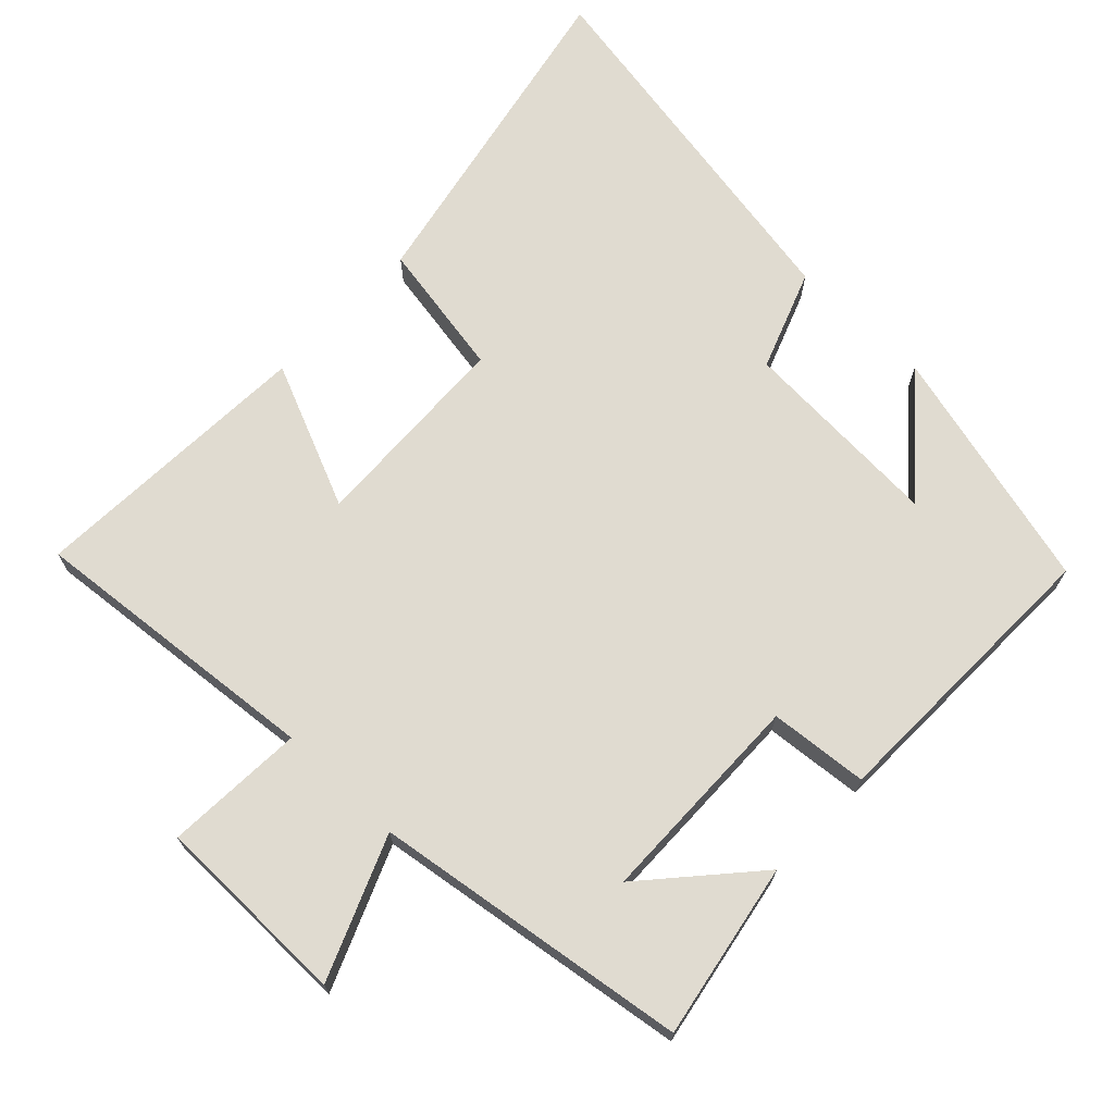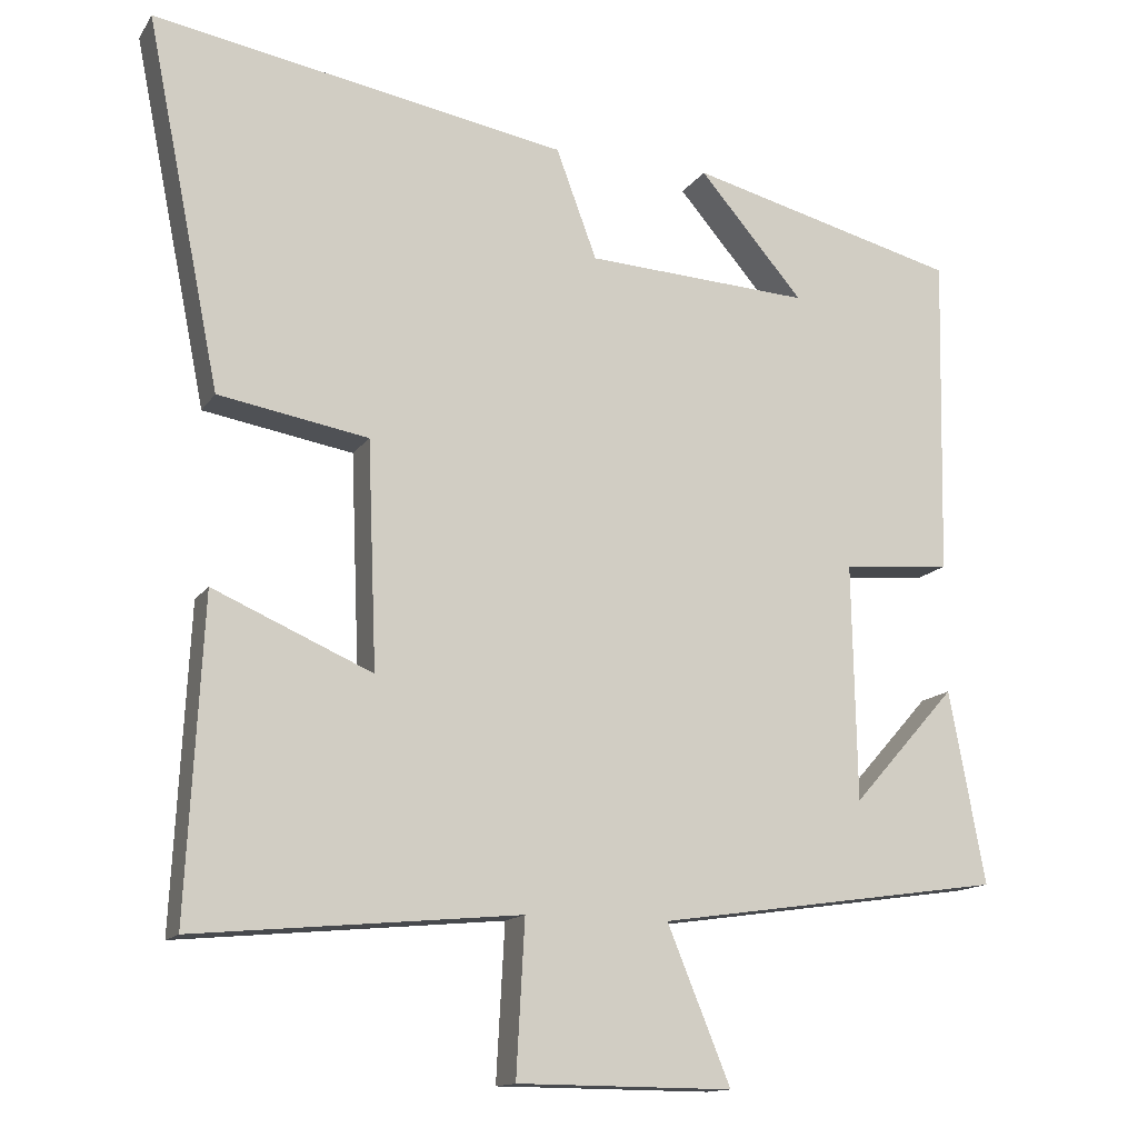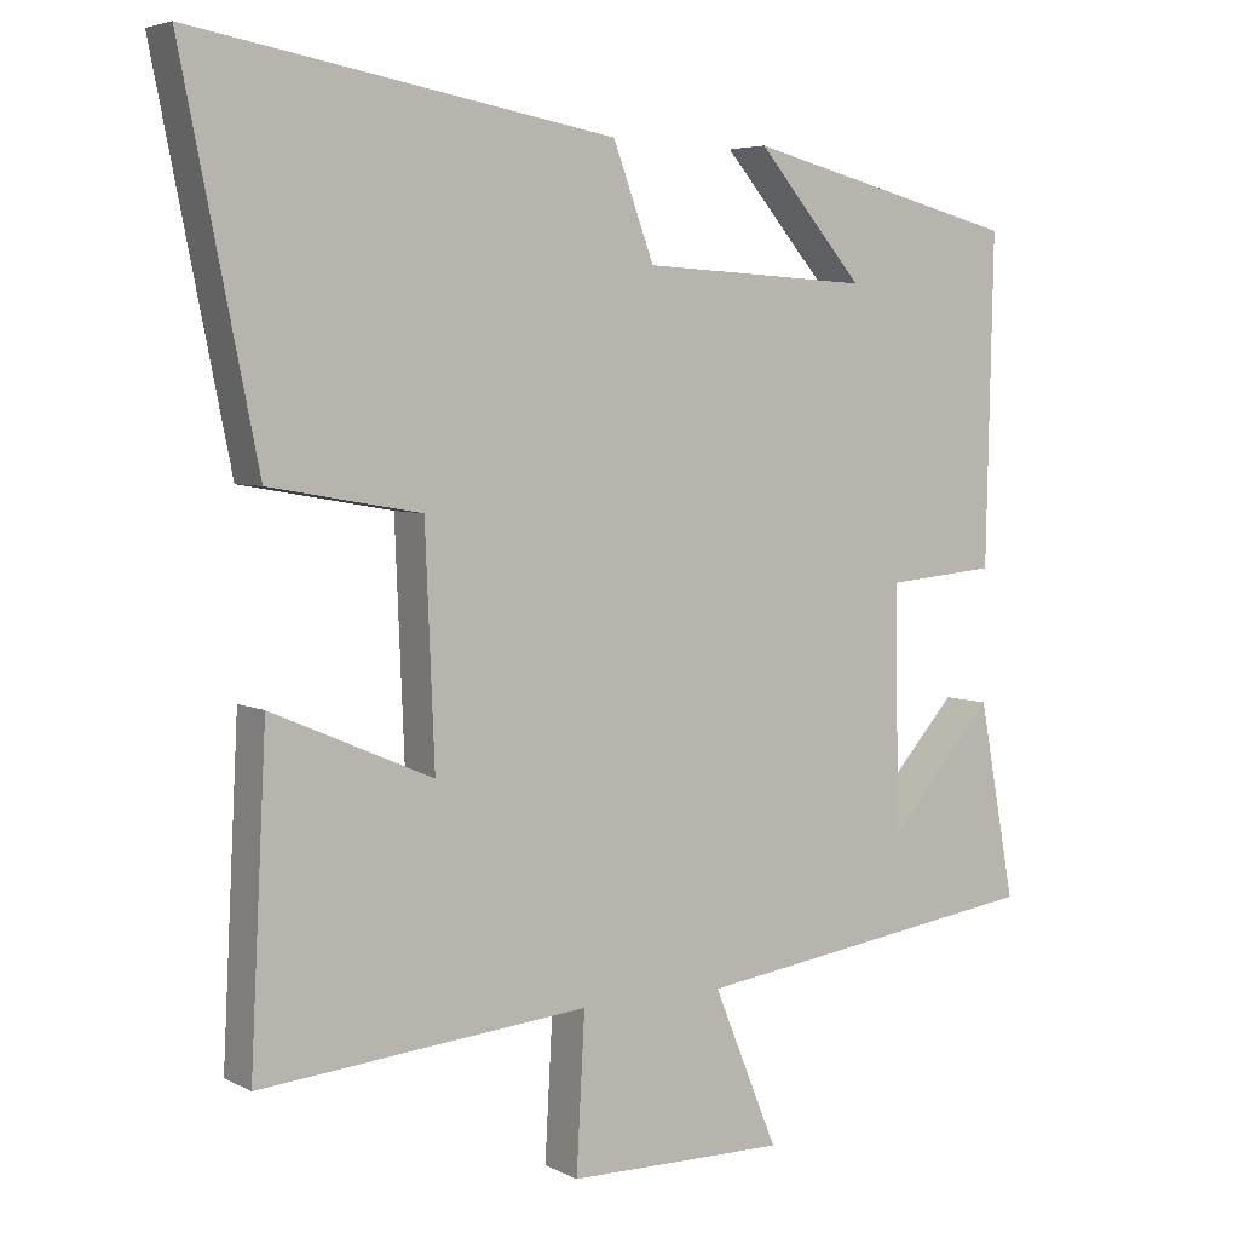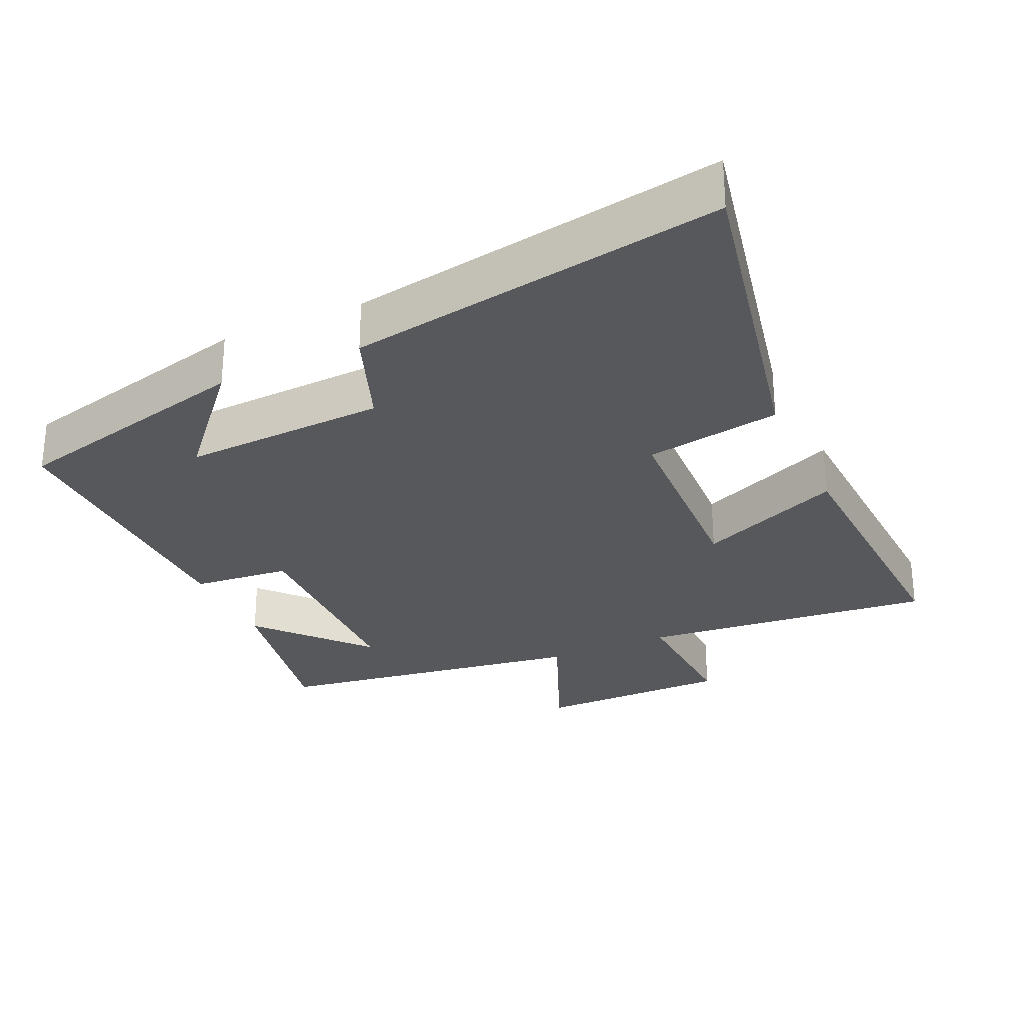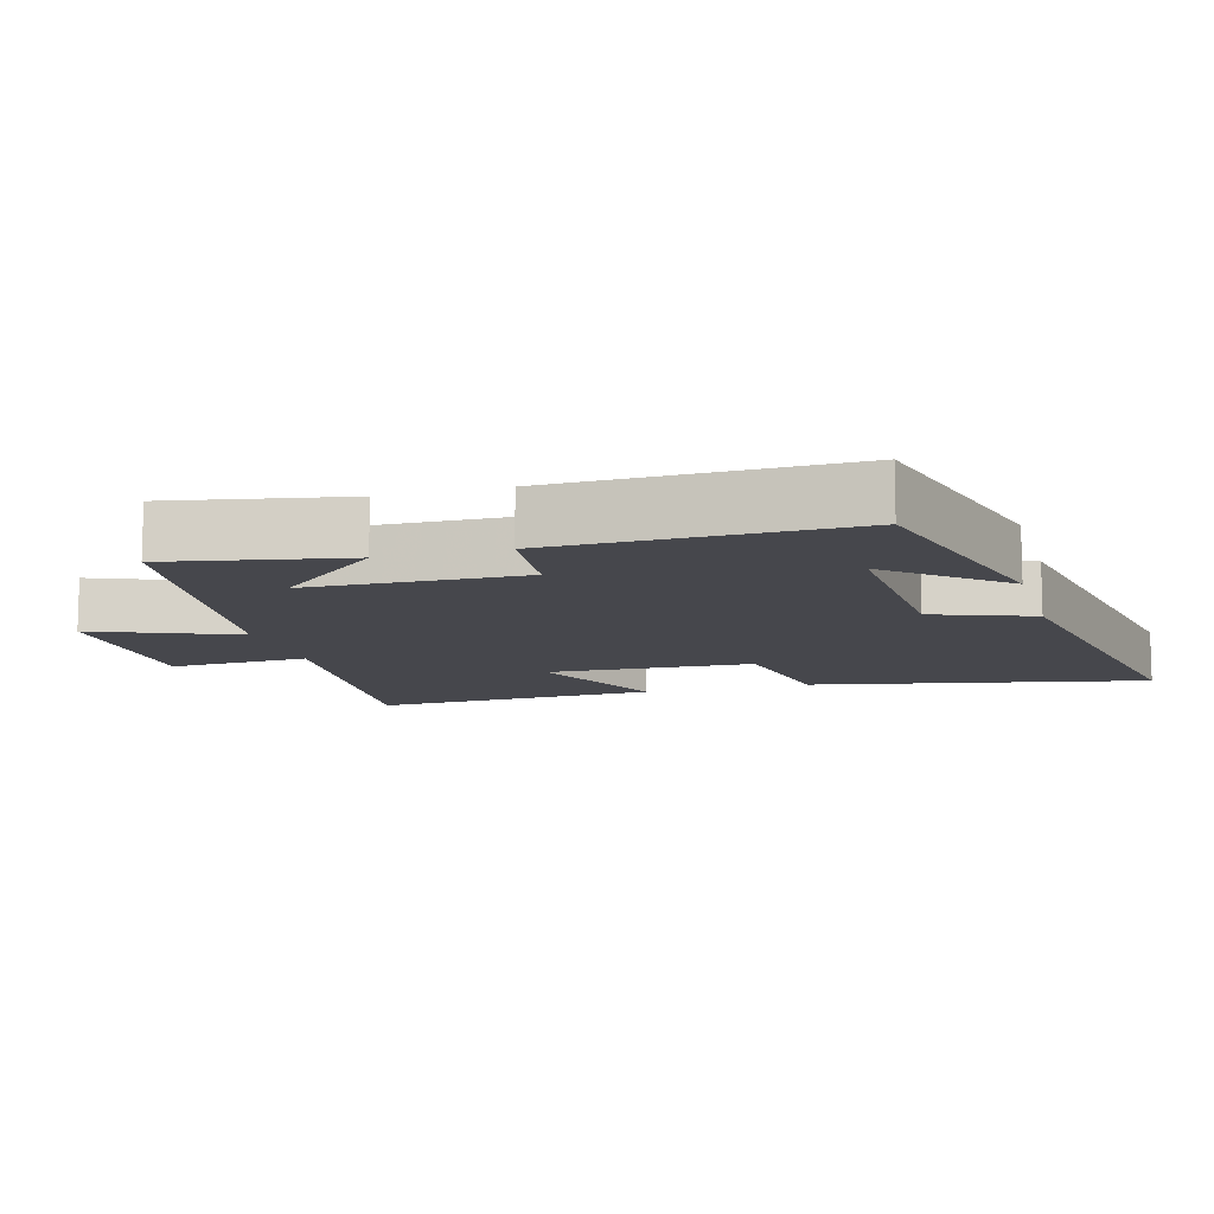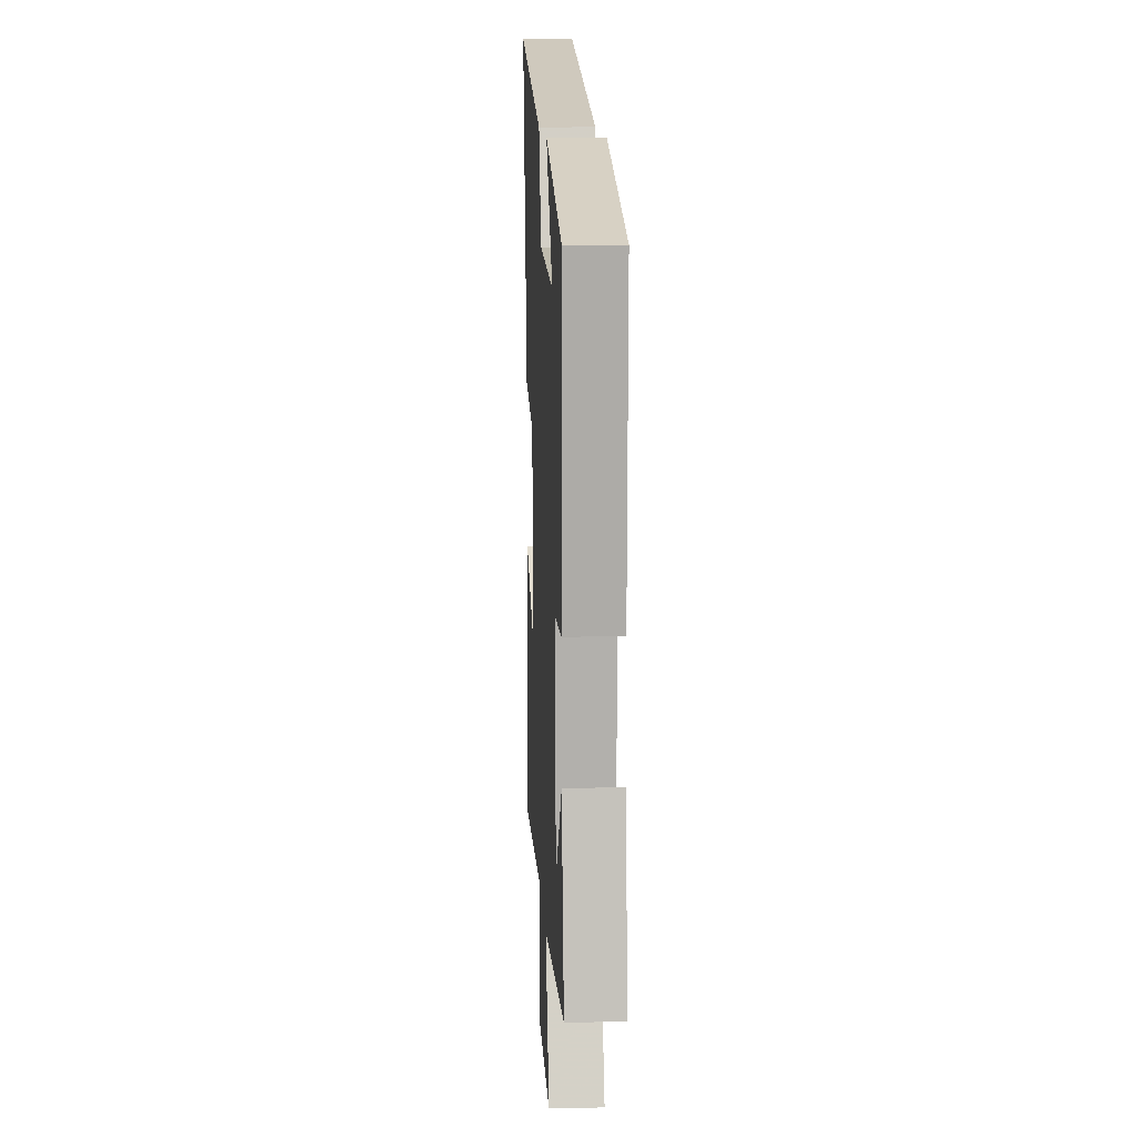
<metadata>
{"format":"obj","ext":"obj","renderer":"f3d","projection":"perspective","resolution":1024,"background":"white","views":[{"elev":69.9,"azim":-136.3,"up":"+Y"},{"elev":-13.9,"azim":158.4,"up":"+Z"},{"elev":4.9,"azim":147.1,"up":"+Z"},{"elev":-28.4,"azim":24.3,"up":"+Y"},{"elev":-10.9,"azim":-74.3,"up":"+Y"},{"elev":12.7,"azim":-93.0,"up":"+Z"}]}
</metadata>
<code>
v 0.521 0.07 -0.54
v 0.096 0.07 -0.5
v 0.107 0.07 -0.701
v -0.175 0.07 -0.703
v -0.092 0.07 -0.5
v -0.547 0.07 -0.434
v -0.5 0.07 -0.181
v -0.364 0.07 -0.334
v -0.358 0.07 -0.024
v -0.5 0.07 -0.011
v -0.509 0.07 0.41
v -0.155 0.07 0.5
v -0.292 0.07 0.341
v 0.002 0.07 0.357
v 0.055 0.07 0.5
v 0.597 0.07 0.595
v 0.5 0.07 0.113
v 0.304 0.07 0.079
v 0.292 0.07 -0.217
v 0.5 0.07 -0.127
v 0.521 0 -0.54
v 0.096 0 -0.5
v 0.107 0 -0.701
v -0.175 0 -0.703
v -0.092 0 -0.5
v -0.547 0 -0.434
v -0.5 0 -0.181
v -0.364 0 -0.334
v -0.358 0 -0.024
v -0.5 0 -0.011
v -0.509 0 0.41
v -0.155 0 0.5
v -0.292 0 0.341
v 0.002 0 0.357
v 0.055 0 0.5
v 0.597 0 0.595
v 0.5 0 0.113
v 0.304 0 0.079
v 0.292 0 -0.217
v 0.5 0 -0.127
f 19 20 1 2
f 18 19 2
f 15 16 17 18
f 14 15 18 2
f 13 14 2 3
f 11 12 13
f 9 10 11 13
f 8 9 13
f 6 7 8
f 5 6 8
f 5 8 13
f 3 4 5
f 3 5 13
f 22 21 40 39
f 22 39 38
f 38 37 36 35
f 22 38 35 34
f 23 22 34 33
f 33 32 31
f 33 31 30 29
f 33 29 28
f 28 27 26
f 28 26 25
f 33 28 25
f 25 24 23
f 33 25 23
f 1 21 22 2
f 2 22 23 3
f 3 23 24 4
f 4 24 25 5
f 5 25 26 6
f 6 26 27 7
f 7 27 28 8
f 8 28 29 9
f 9 29 30 10
f 10 30 31 11
f 11 31 32 12
f 12 32 33 13
f 13 33 34 14
f 14 34 35 15
f 15 35 36 16
f 16 36 37 17
f 17 37 38 18
f 18 38 39 19
f 19 39 40 20
f 20 40 21 1

</code>
